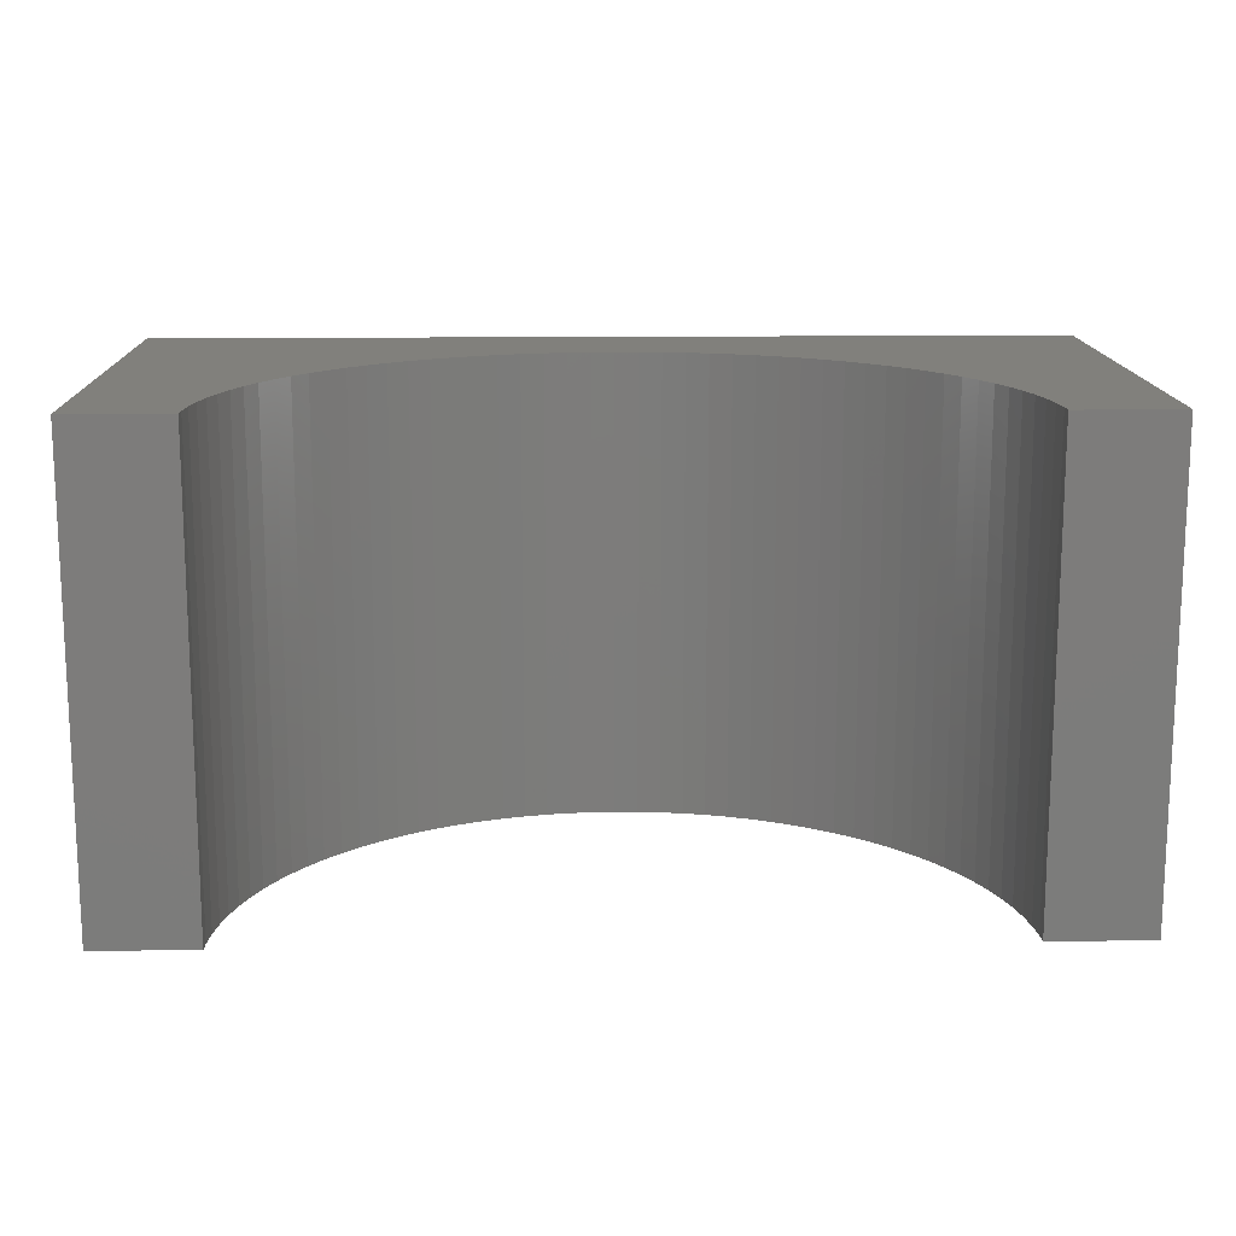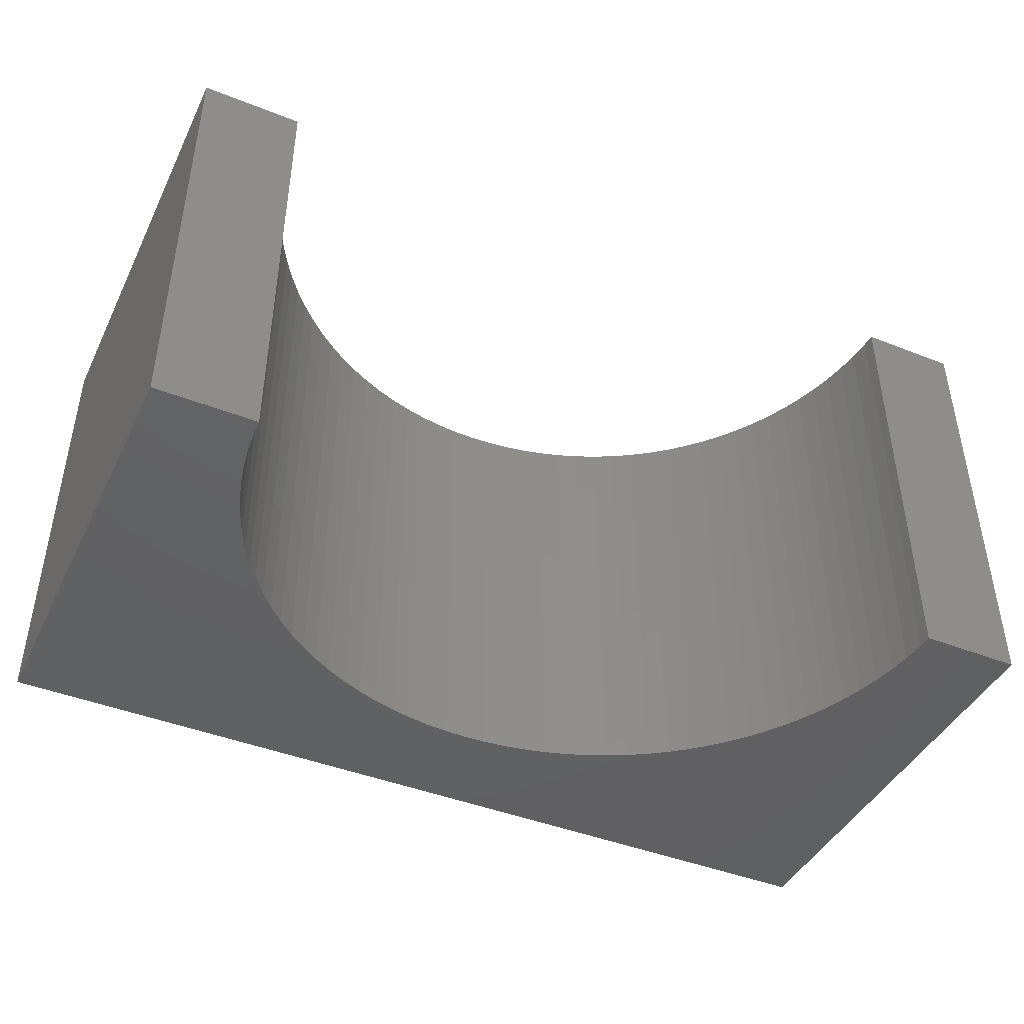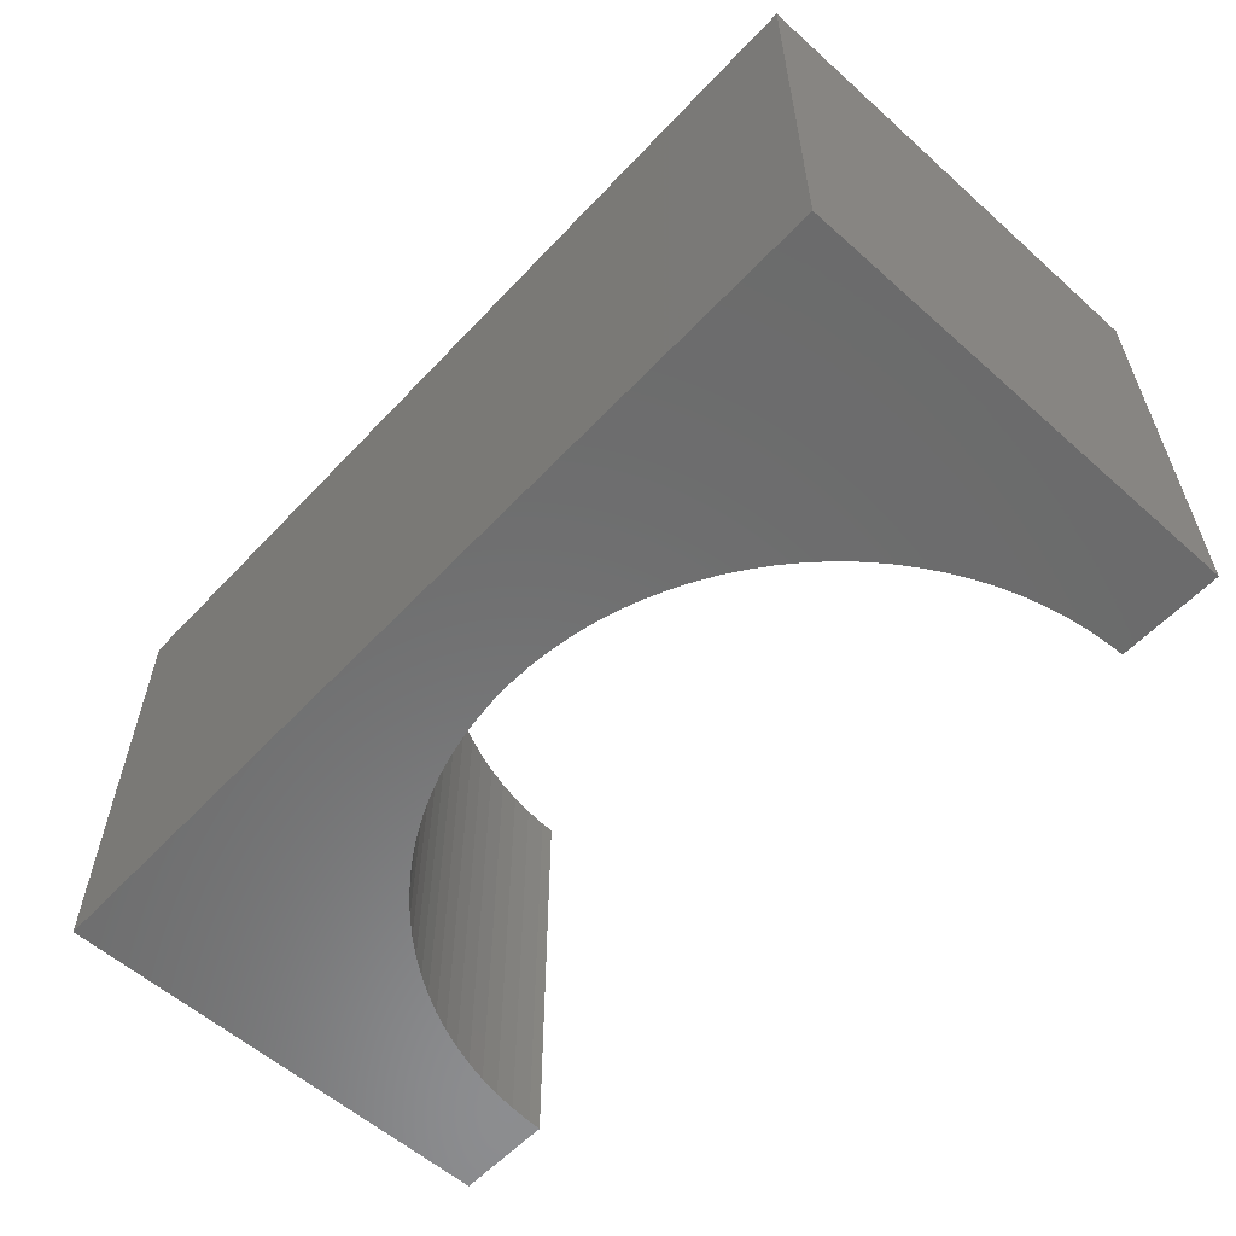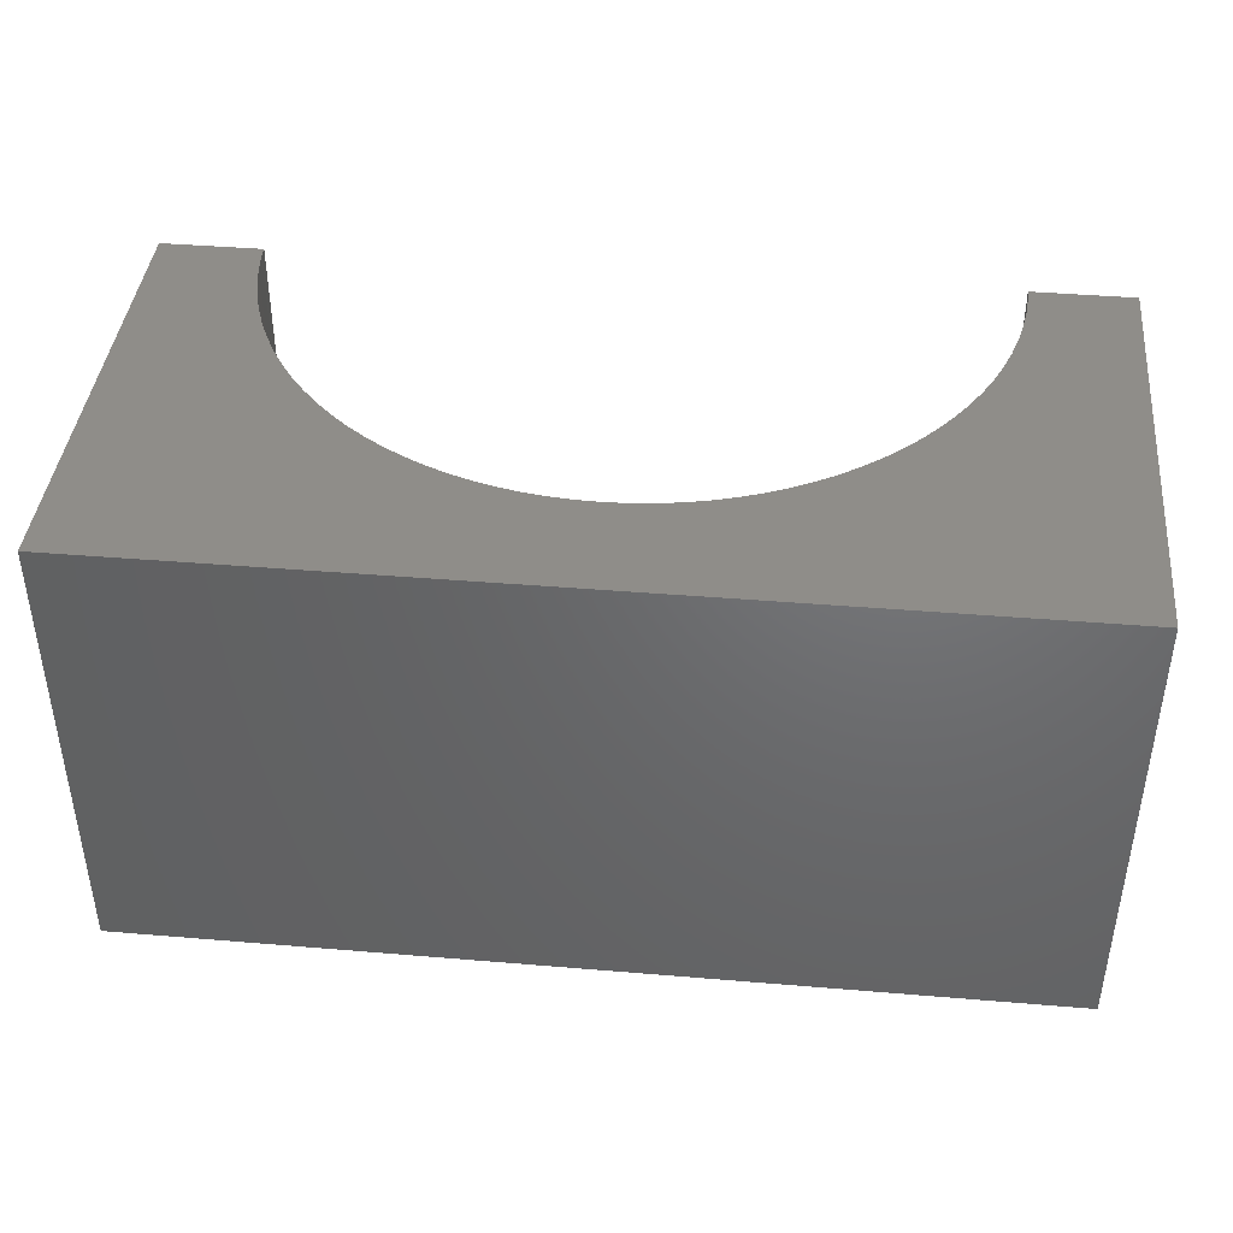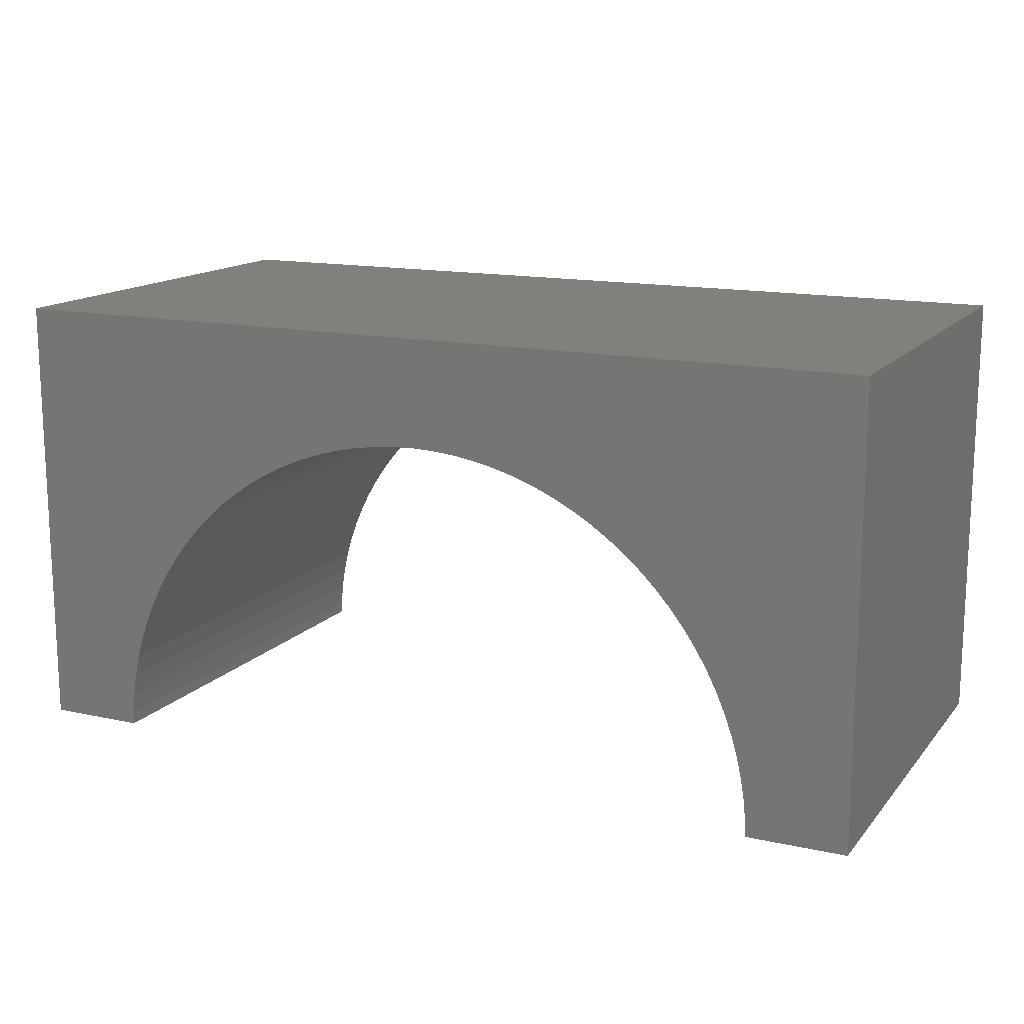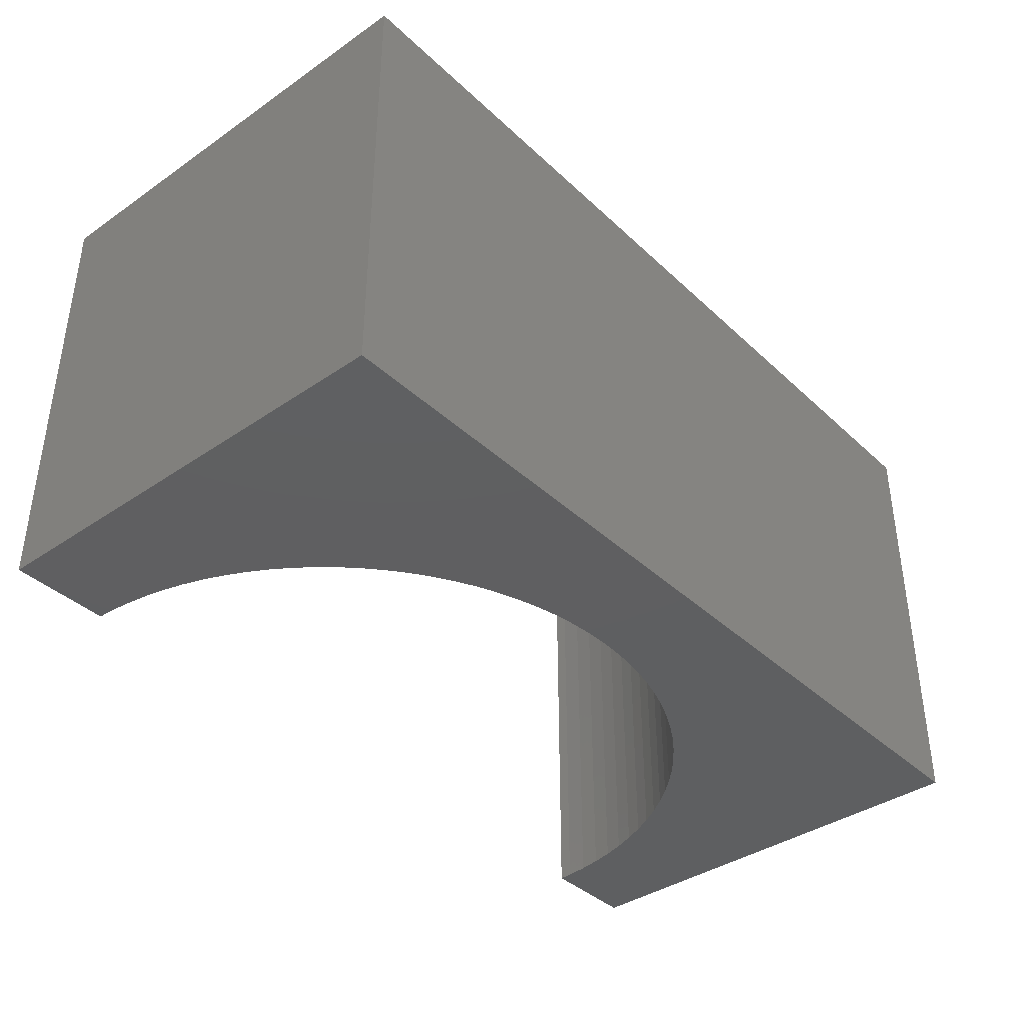
<metadata>
{"format":"stl","ext":"stl","renderer":"f3d","projection":"perspective","resolution":1024,"background":"white","views":[{"elev":14.3,"azim":178.5,"up":"+Y"},{"elev":-43.5,"azim":155.0,"up":"+Y"},{"elev":-58.0,"azim":47.4,"up":"+Y"},{"elev":41.3,"azim":5.8,"up":"+Y"},{"elev":14.6,"azim":25.4,"up":"+Z"},{"elev":-38.7,"azim":-49.2,"up":"+Y"}]}
</metadata>
<code>
# stl→obj: 110 verts, 216 faces
v -5 -2.5 -2.5
v -5 2.5 2.5
v -5 2.5 -2.5
v -5 -2.5 2.5
v 5 -2.5 2.5
v 5 2.5 2.5
v 5 2.5 -2.5
v 5 -2.5 -2.5
v 0 2.5 1.3
v 0.2449 2.5 1.292
v 0.4888 2.5 1.269
v 0.7308 2.5 1.231
v 0.9699 2.5 1.177
v 1.205 2.5 1.109
v 1.436 2.5 1.026
v 1.661 2.5 0.9288
v 1.879 2.5 0.8176
v 2.09 2.5 0.6929
v 2.292 2.5 0.5552
v 2.486 2.5 0.405
v 2.67 2.5 0.243
v 2.843 2.5 0.06973
v 3.005 2.5 -0.114
v 3.155 2.5 -0.3076
v 3.293 2.5 -0.5103
v 3.418 2.5 -0.7212
v 3.529 2.5 -0.9395
v 3.626 2.5 -1.164
v 3.709 2.5 -1.395
v 3.777 2.5 -1.63
v 3.831 2.5 -1.869
v 3.869 2.5 -2.111
v 3.892 2.5 -2.355
v 3.897 2.5 -2.5
v -0.2449 2.5 1.292
v -0.4888 2.5 1.269
v -0.7308 2.5 1.231
v -0.9699 2.5 1.177
v -1.205 2.5 1.109
v -1.436 2.5 1.026
v -1.661 2.5 0.9288
v -1.879 2.5 0.8176
v -2.09 2.5 0.6929
v -2.292 2.5 0.5552
v -2.486 2.5 0.405
v -2.67 2.5 0.243
v -2.843 2.5 0.06973
v -3.005 2.5 -0.114
v -3.155 2.5 -0.3076
v -3.293 2.5 -0.5103
v -3.418 2.5 -0.7212
v -3.529 2.5 -0.9395
v -3.626 2.5 -1.164
v -3.709 2.5 -1.395
v -3.777 2.5 -1.63
v -3.831 2.5 -1.869
v -3.869 2.5 -2.111
v -3.892 2.5 -2.355
v -3.897 2.5 -2.5
v -3.897 -2.5 -2.5
v 3.897 -2.5 -2.5
v 0 -2.5 1.3
v -0.2449 -2.5 1.292
v -0.4888 -2.5 1.269
v -0.7308 -2.5 1.231
v -0.9699 -2.5 1.177
v -1.205 -2.5 1.109
v -1.436 -2.5 1.026
v -1.661 -2.5 0.9288
v -1.879 -2.5 0.8176
v -2.09 -2.5 0.6929
v -2.292 -2.5 0.5552
v -2.486 -2.5 0.405
v -2.67 -2.5 0.243
v -2.843 -2.5 0.06973
v -3.005 -2.5 -0.114
v -3.155 -2.5 -0.3076
v -3.293 -2.5 -0.5103
v -3.418 -2.5 -0.7212
v -3.529 -2.5 -0.9395
v -3.626 -2.5 -1.164
v -3.709 -2.5 -1.395
v -3.777 -2.5 -1.63
v -3.831 -2.5 -1.869
v -3.869 -2.5 -2.111
v -3.892 -2.5 -2.355
v 0.2449 -2.5 1.292
v 0.4888 -2.5 1.269
v 0.7308 -2.5 1.231
v 0.9699 -2.5 1.177
v 1.205 -2.5 1.109
v 1.436 -2.5 1.026
v 1.661 -2.5 0.9288
v 1.879 -2.5 0.8176
v 2.09 -2.5 0.6929
v 2.292 -2.5 0.5552
v 2.486 -2.5 0.405
v 2.67 -2.5 0.243
v 2.843 -2.5 0.06973
v 3.005 -2.5 -0.114
v 3.155 -2.5 -0.3076
v 3.293 -2.5 -0.5103
v 3.418 -2.5 -0.7212
v 3.529 -2.5 -0.9395
v 3.626 -2.5 -1.164
v 3.709 -2.5 -1.395
v 3.777 -2.5 -1.63
v 3.831 -2.5 -1.869
v 3.869 -2.5 -2.111
v 3.892 -2.5 -2.355
f 1 2 3
f 2 1 4
f 2 5 6
f 5 2 4
f 5 7 6
f 7 5 8
f 6 9 2
f 6 10 9
f 6 11 10
f 6 12 11
f 6 13 12
f 6 14 13
f 6 15 14
f 6 16 15
f 6 17 16
f 6 18 17
f 6 19 18
f 6 20 19
f 6 21 20
f 6 22 21
f 6 23 22
f 6 24 23
f 6 25 24
f 6 26 25
f 6 27 26
f 6 28 27
f 7 28 6
f 28 7 29
f 29 7 30
f 30 7 31
f 31 7 32
f 32 7 33
f 33 7 34
f 35 2 9
f 36 2 35
f 37 2 36
f 38 2 37
f 39 2 38
f 40 2 39
f 41 2 40
f 42 2 41
f 43 2 42
f 44 2 43
f 45 2 44
f 46 2 45
f 47 2 46
f 48 2 47
f 49 2 48
f 50 2 49
f 51 2 50
f 52 2 51
f 53 2 52
f 3 53 54
f 3 54 55
f 3 55 56
f 3 56 57
f 3 57 58
f 3 58 59
f 53 3 2
f 1 59 60
f 59 1 3
f 61 7 8
f 7 61 34
f 4 62 5
f 4 63 62
f 4 64 63
f 4 65 64
f 4 66 65
f 4 67 66
f 4 68 67
f 4 69 68
f 4 70 69
f 4 71 70
f 4 72 71
f 4 73 72
f 4 74 73
f 4 75 74
f 4 76 75
f 4 77 76
f 4 78 77
f 4 79 78
f 4 80 79
f 4 81 80
f 1 81 4
f 81 1 82
f 82 1 83
f 83 1 84
f 84 1 85
f 85 1 86
f 86 1 60
f 87 5 62
f 88 5 87
f 89 5 88
f 90 5 89
f 91 5 90
f 92 5 91
f 93 5 92
f 94 5 93
f 95 5 94
f 96 5 95
f 97 5 96
f 98 5 97
f 99 5 98
f 100 5 99
f 101 5 100
f 102 5 101
f 103 5 102
f 104 5 103
f 105 5 104
f 8 105 106
f 8 106 107
f 8 107 108
f 8 108 109
f 8 109 110
f 8 110 61
f 105 8 5
f 61 33 34
f 33 61 110
f 110 32 33
f 32 110 109
f 63 9 62
f 9 63 35
f 74 45 73
f 45 74 46
f 109 31 32
f 31 109 108
f 85 58 57
f 58 85 86
f 86 59 58
f 59 86 60
f 103 25 26
f 25 103 102
f 106 28 29
f 28 106 105
f 69 40 68
f 40 69 41
f 83 56 55
f 56 83 84
f 64 35 63
f 35 64 36
f 101 23 24
f 23 101 100
f 73 44 72
f 44 73 45
f 84 57 56
f 57 84 85
f 87 11 88
f 11 87 10
f 90 14 91
f 14 90 13
f 88 12 89
f 12 88 11
f 94 18 95
f 18 94 17
f 96 20 97
f 20 96 19
f 93 17 94
f 17 93 16
f 91 15 92
f 15 91 14
f 108 30 31
f 30 108 107
f 107 29 30
f 29 107 106
f 102 24 25
f 24 102 101
f 100 22 23
f 22 100 99
f 97 21 98
f 21 97 20
f 70 41 69
f 41 70 42
f 75 46 74
f 46 75 47
f 68 39 67
f 39 68 40
f 67 38 66
f 38 67 39
f 75 48 47
f 48 75 76
f 81 54 53
f 54 81 82
f 62 10 87
f 10 62 9
f 89 13 90
f 13 89 12
f 95 19 96
f 19 95 18
f 92 16 93
f 16 92 15
f 105 27 28
f 27 105 104
f 104 26 27
f 26 104 103
f 98 22 99
f 22 98 21
f 72 43 71
f 43 72 44
f 71 42 70
f 42 71 43
f 65 36 64
f 36 65 37
f 66 37 65
f 37 66 38
f 78 51 50
f 51 78 79
f 82 55 54
f 55 82 83
f 76 49 48
f 49 76 77
f 77 50 49
f 50 77 78
f 79 52 51
f 52 79 80
f 80 53 52
f 53 80 81

</code>
